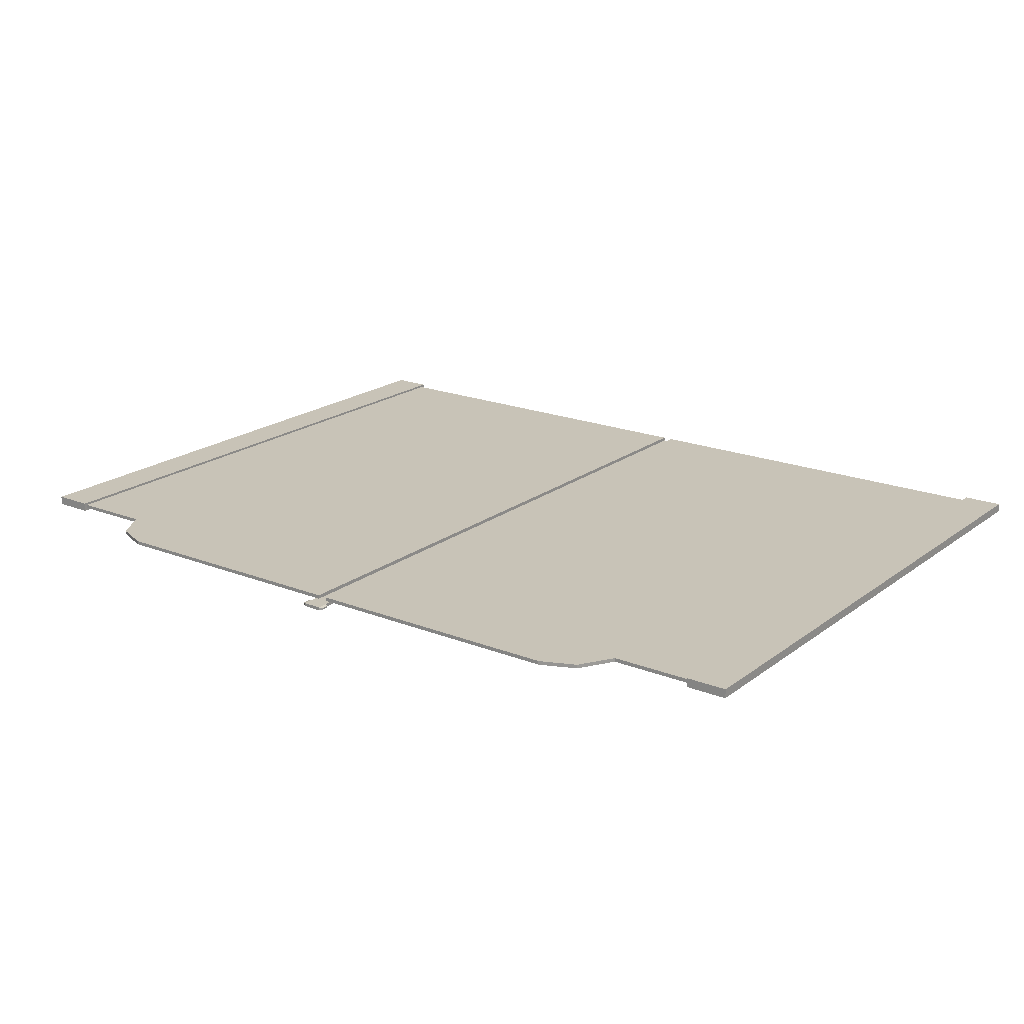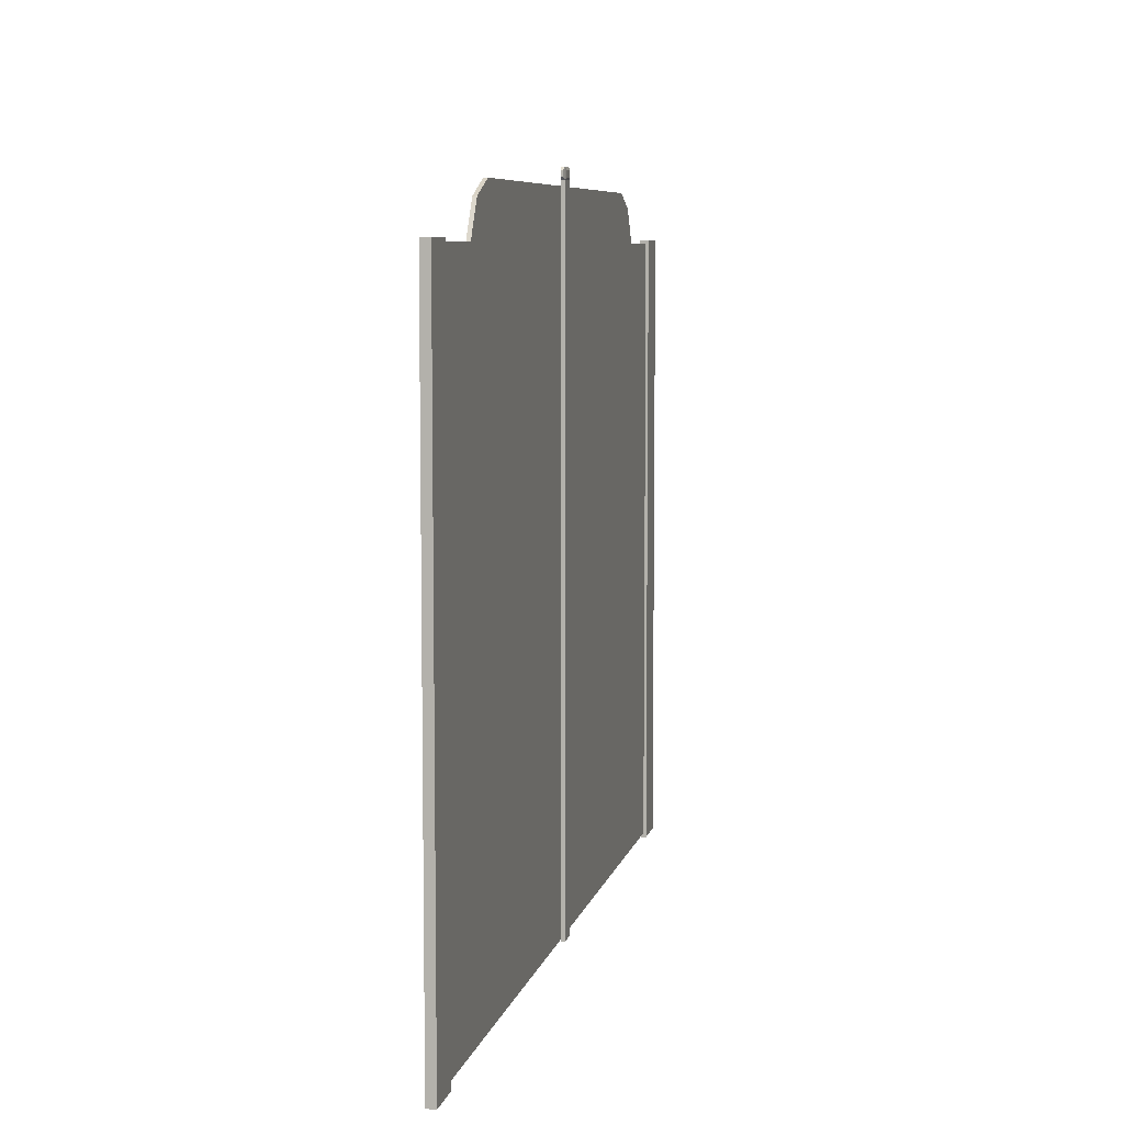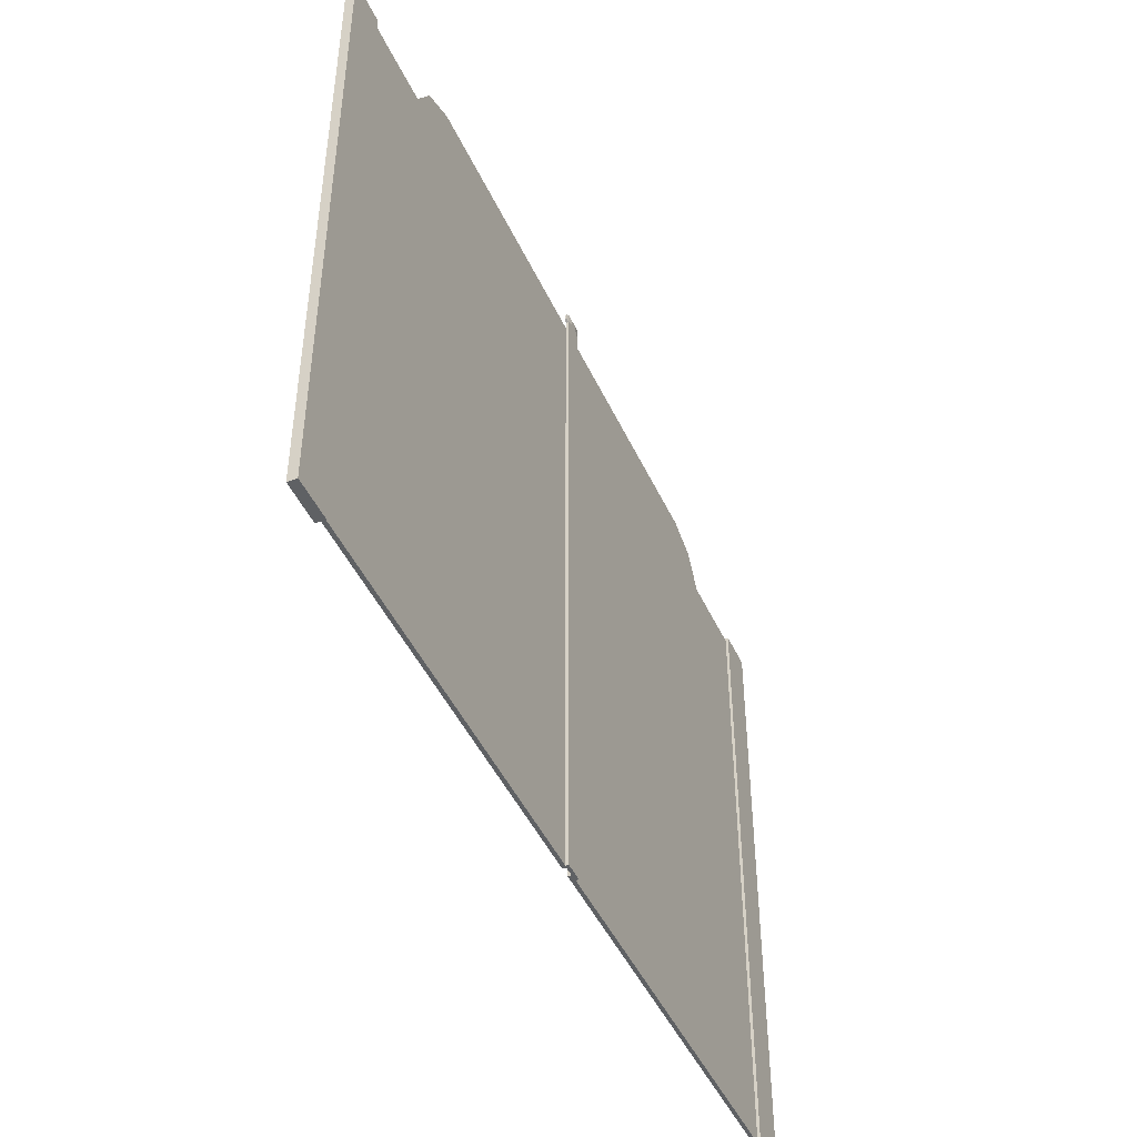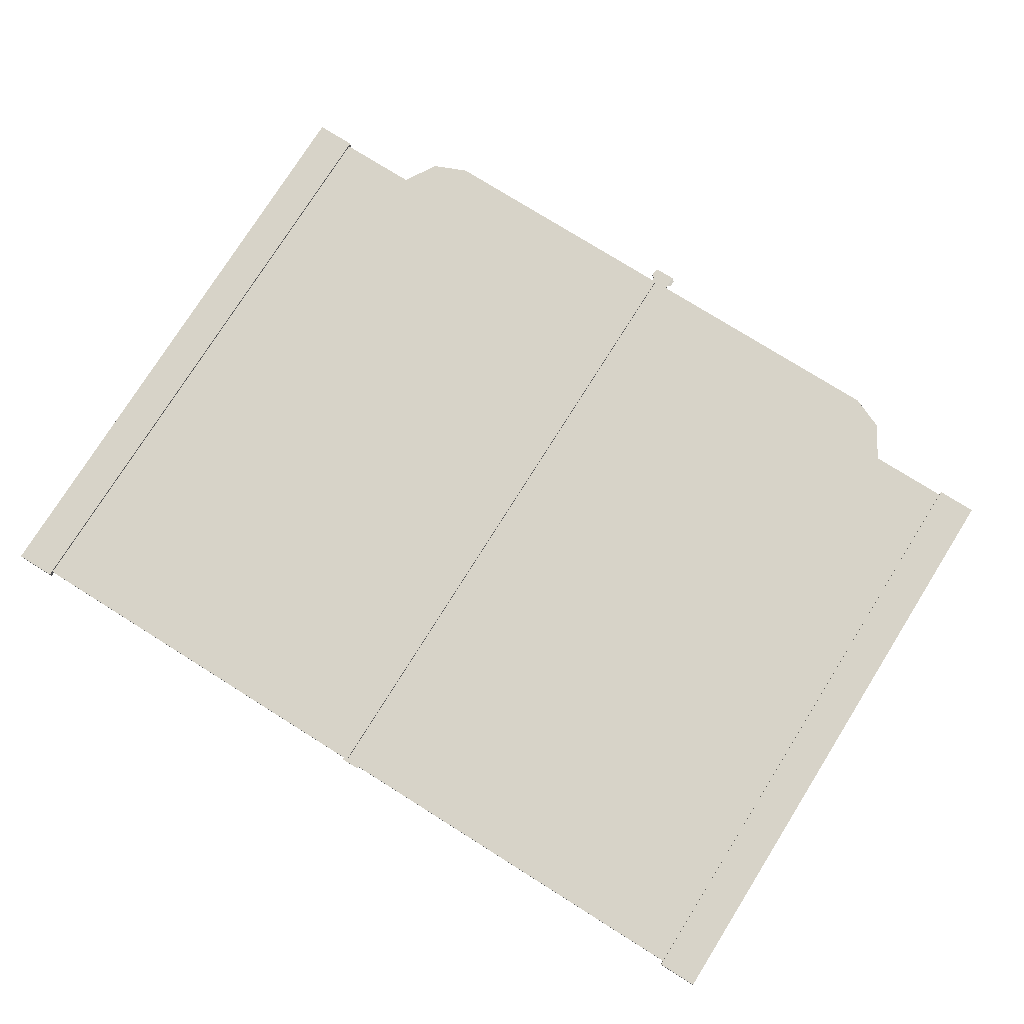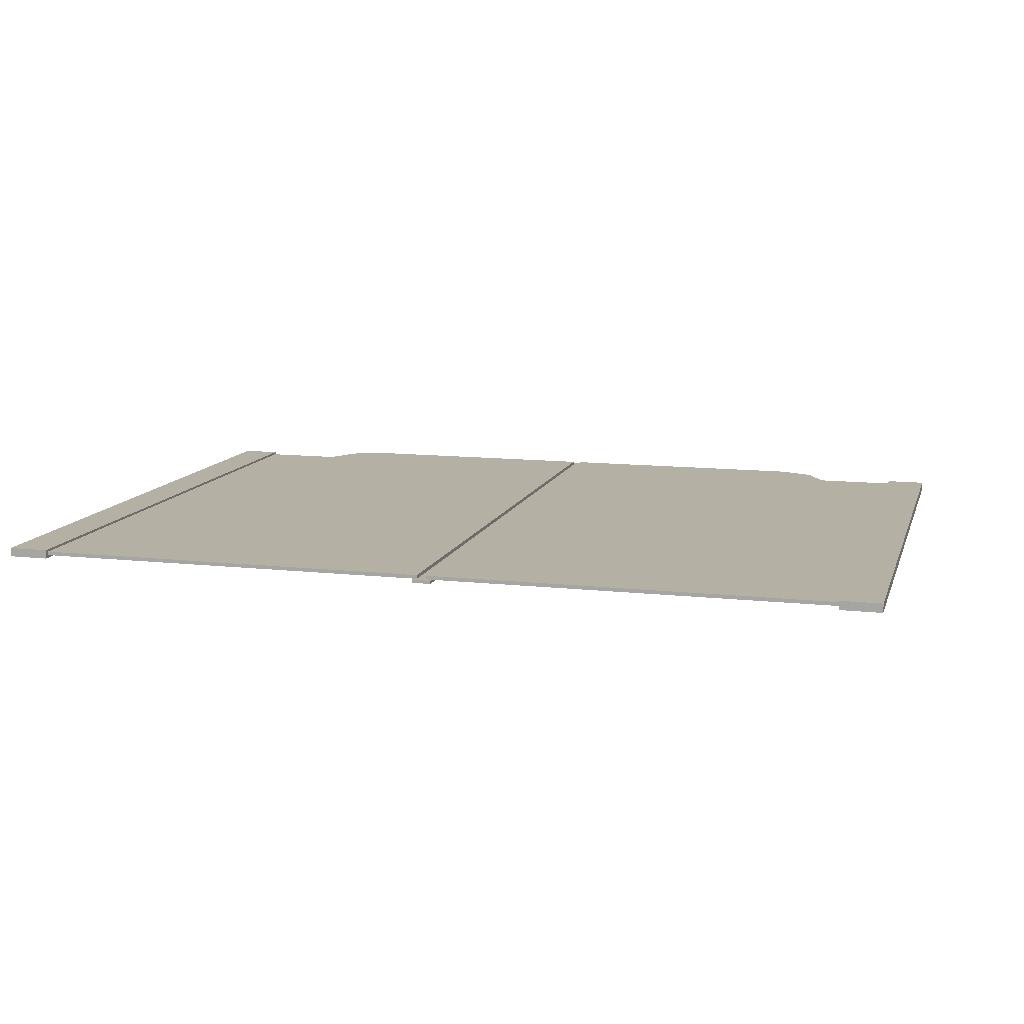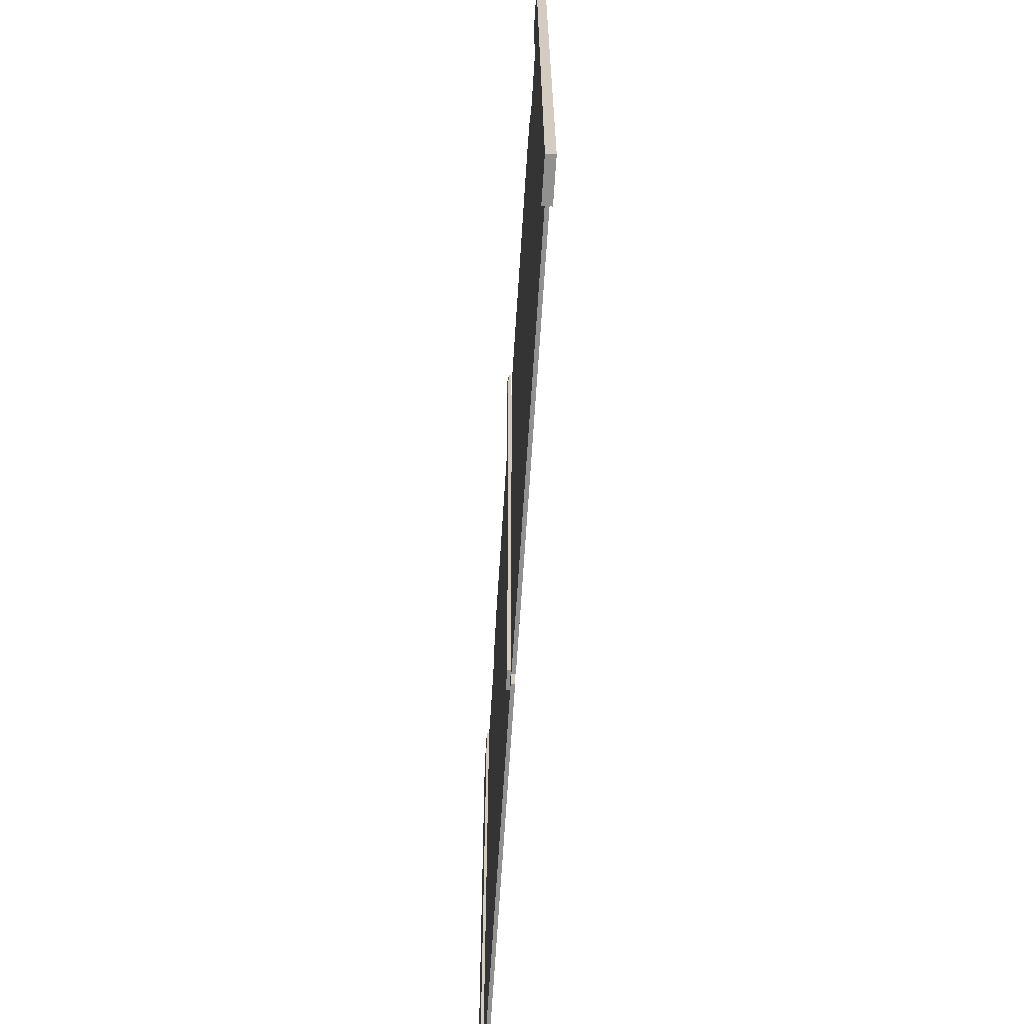
<metadata>
{"format":"obj","ext":"obj","renderer":"f3d","projection":"perspective","resolution":1024,"background":"white","views":[{"elev":19.7,"azim":-143.7,"up":"+Z"},{"elev":7.2,"azim":102.1,"up":"+Y"},{"elev":-46.3,"azim":113.9,"up":"+Y"},{"elev":76.7,"azim":32.1,"up":"+Z"},{"elev":11.5,"azim":15.2,"up":"+Z"},{"elev":-65.9,"azim":-93.6,"up":"+Y"}]}
</metadata>
<code>
o Cube
v -6.123 -0.01425 -32.99
v -6.123 -0.01425 -33.06
v -0.09145 -0.01425 -33.06
v -0.09145 -0.01425 -32.99
v -5.745 12.25 -32.99
v -5.745 12.25 -33.06
v -0.09145 12.52 -33.06
v -0.09145 12.52 -32.99
v -0.1804 -0.05231 -33.13
v -0.1804 12.63 -33.13
v -0.1804 -0.05231 -33.07
v -0.1804 12.63 -33.07
v -0.1804 12.83 -33.07
v -0.1804 12.83 -33.13
v -0.2409 12.66 -33.09
v -0.2409 12.66 -33.12
v -0.2409 12.78 -33.09
v -0.2409 12.78 -33.12
v -0.09071 12.67 -33.14
v -0.09071 12.78 -33.14
v -6.123 11.61 -32.99
v -6.123 11.61 -33.06
v -0.09145 11.45 -33.06
v -0.09145 11.45 -32.99
v -5.377 -0.01425 -32.99
v -5.377 -0.01425 -33.06
v -5.103 12.52 -32.99
v -5.103 12.52 -33.06
v -5.377 11.45 -32.99
v -5.377 11.45 -33.06
v -7.95 -0.01425 -32.99
v -7.95 -0.01425 -33.06
v -7.95 11.61 -32.99
v -7.95 11.61 -33.06
v -7.66 -0.09666 -33.11
v -7.66 11.67 -33.11
v -7.66 -0.09666 -32.94
v -7.66 11.67 -32.94
v -8.42 -0.09666 -33.11
v -8.42 11.67 -33.11
v -8.42 -0.09666 -32.94
v -8.42 11.67 -32.94
v 6.123 -0.01425 -32.99
v 6.123 -0.01425 -33.06
v 0.09145 -0.01425 -33.06
v 0.09145 -0.01425 -32.99
v 5.745 12.25 -32.99
v 5.745 12.25 -33.06
v 0.09145 12.52 -33.06
v 0.09145 12.52 -32.99
v 0 -0.05231 -33.13
v 0 12.63 -33.13
v 0 -0.05231 -33.07
v 0 12.63 -33.07
v 0.1804 -0.05231 -33.13
v 0.1804 12.63 -33.13
v 0.1804 -0.05231 -33.07
v 0.1804 12.63 -33.07
v 0 12.83 -33.13
v 0 12.83 -33.07
v 0.1804 12.83 -33.07
v 0.1804 12.83 -33.13
v 0.2409 12.66 -33.09
v 0.2409 12.66 -33.12
v 0.2409 12.78 -33.09
v 0.2409 12.78 -33.12
v 0 12.78 -33.14
v 0 12.67 -33.14
v 0.09071 12.67 -33.14
v 0.09071 12.78 -33.14
v 6.123 11.61 -32.99
v 6.123 11.61 -33.06
v 0.09145 11.45 -33.06
v 0.09145 11.45 -32.99
v 5.377 -0.01425 -32.99
v 5.377 -0.01425 -33.06
v 5.103 12.52 -32.99
v 5.103 12.52 -33.06
v 5.377 11.45 -32.99
v 5.377 11.45 -33.06
v 7.95 -0.01425 -32.99
v 7.95 -0.01425 -33.06
v 7.95 11.61 -32.99
v 7.95 11.61 -33.06
v 7.66 -0.09666 -33.11
v 7.66 11.67 -33.11
v 7.66 -0.09666 -32.94
v 7.66 11.67 -32.94
v 8.42 -0.09666 -33.11
v 8.42 11.67 -33.11
v 8.42 -0.09666 -32.94
v 8.42 11.67 -32.94
f 25 26 3 4
f 27 8 7 28
f 21 5 6 22
f 30 28 7 23
f 23 7 8 24
f 29 25 4 24
f 54 12 11 53
f 12 10 9 11
f 10 52 51 9
f 51 53 11 9
f 10 12 15 16
f 14 13 60 59
f 52 10 19 68
f 12 54 60 13
f 16 15 17 18
f 12 13 17 15
f 13 14 18 17
f 14 10 16 18
f 68 19 20 67
f 10 14 20 19
f 14 59 67 20
f 27 29 24 8
f 3 23 24 4
f 26 30 23 3
f 22 2 32 34
f 2 22 30 26
f 5 21 29 27
f 21 1 25 29
f 22 6 28 30
f 5 27 28 6
f 1 2 26 25
f 31 33 34 32
f 1 21 33 31
f 2 1 31 32
f 21 22 34 33
f 36 38 37 35
f 38 42 41 37
f 42 40 39 41
f 40 36 35 39
f 35 37 41 39
f 40 42 38 36
f 75 46 45 76
f 77 78 49 50
f 71 72 48 47
f 80 73 49 78
f 73 74 50 49
f 79 74 46 75
f 54 53 57 58
f 58 57 55 56
f 56 55 51 52
f 51 55 57 53
f 56 64 63 58
f 62 59 60 61
f 52 68 69 56
f 58 61 60 54
f 64 66 65 63
f 58 63 65 61
f 61 65 66 62
f 62 66 64 56
f 68 67 70 69
f 56 69 70 62
f 62 70 67 59
f 77 50 74 79
f 45 46 74 73
f 76 45 73 80
f 72 84 82 44
f 44 76 80 72
f 47 77 79 71
f 71 79 75 43
f 72 80 78 48
f 47 48 78 77
f 43 75 76 44
f 81 82 84 83
f 43 81 83 71
f 44 82 81 43
f 71 83 84 72
f 86 85 87 88
f 88 87 91 92
f 92 91 89 90
f 90 89 85 86
f 85 89 91 87
f 90 86 88 92

</code>
